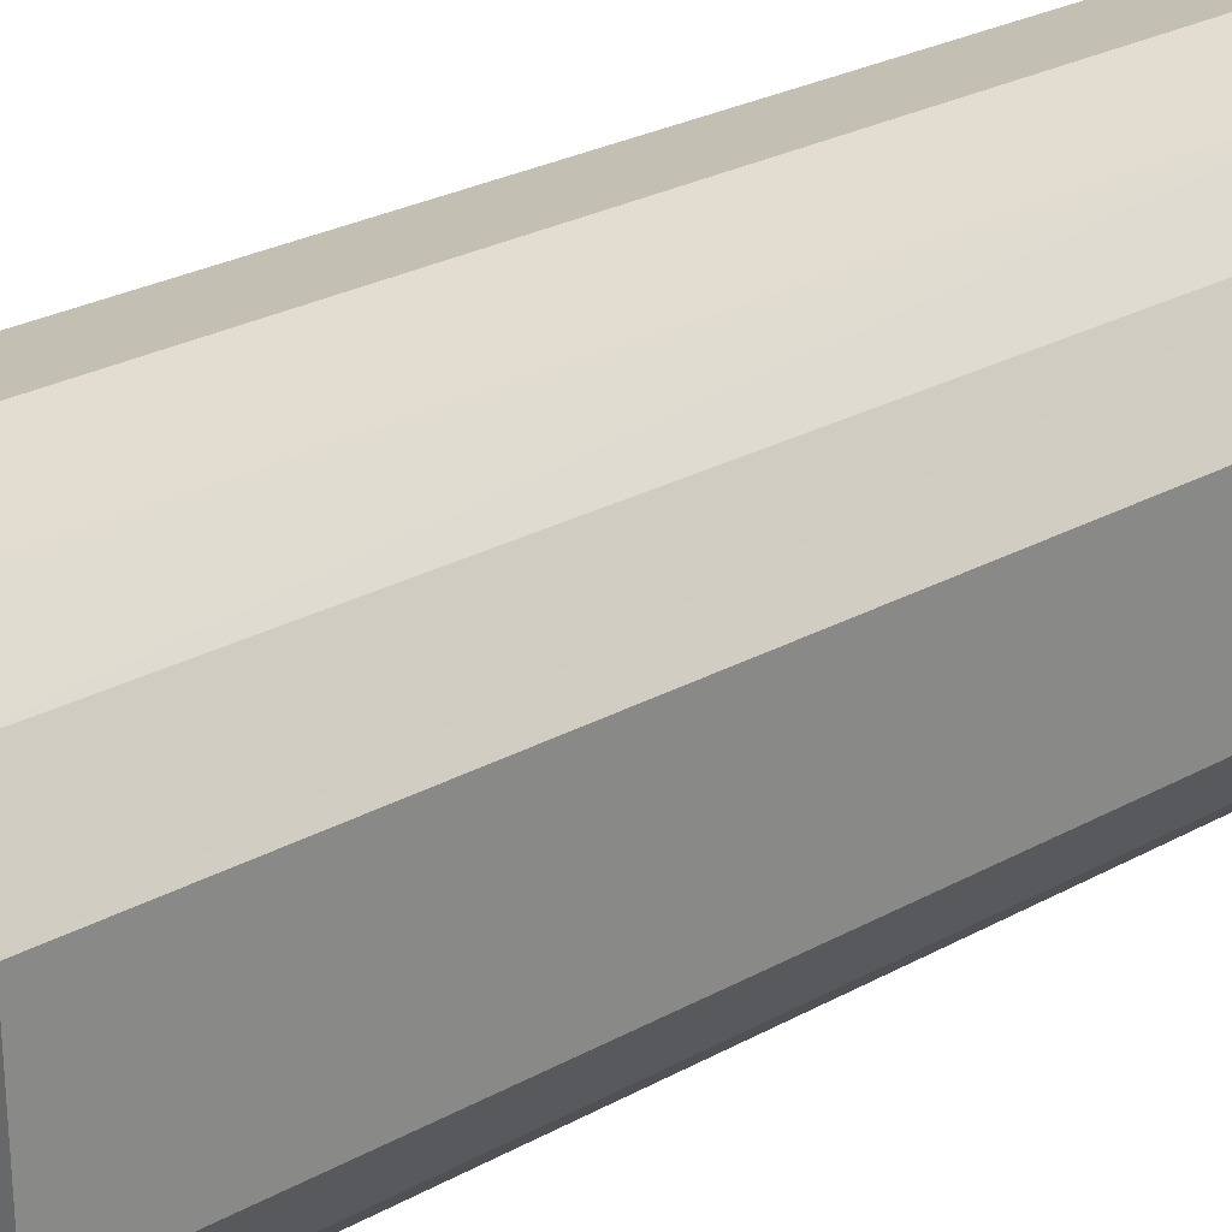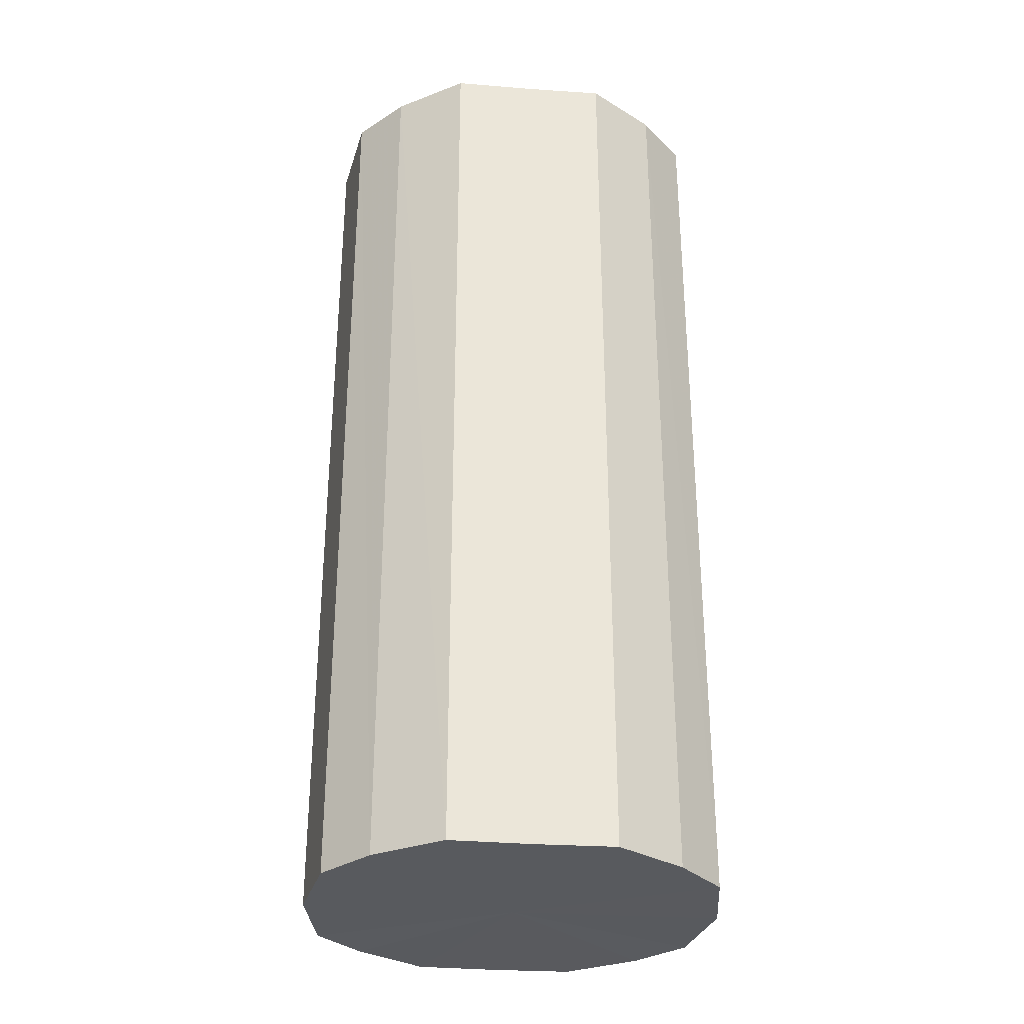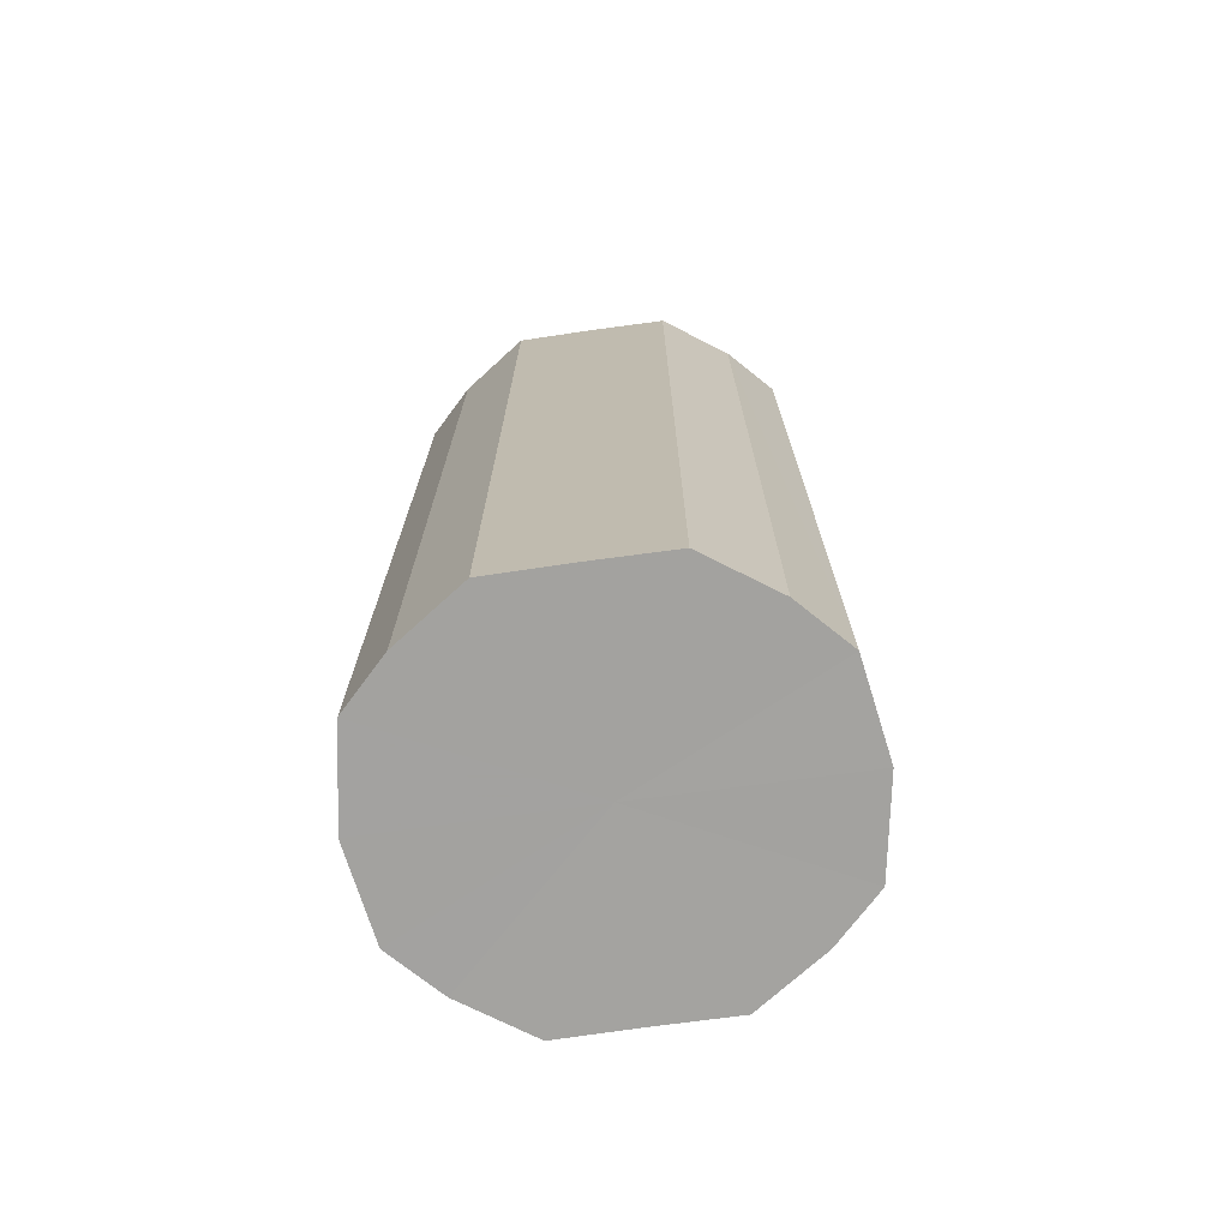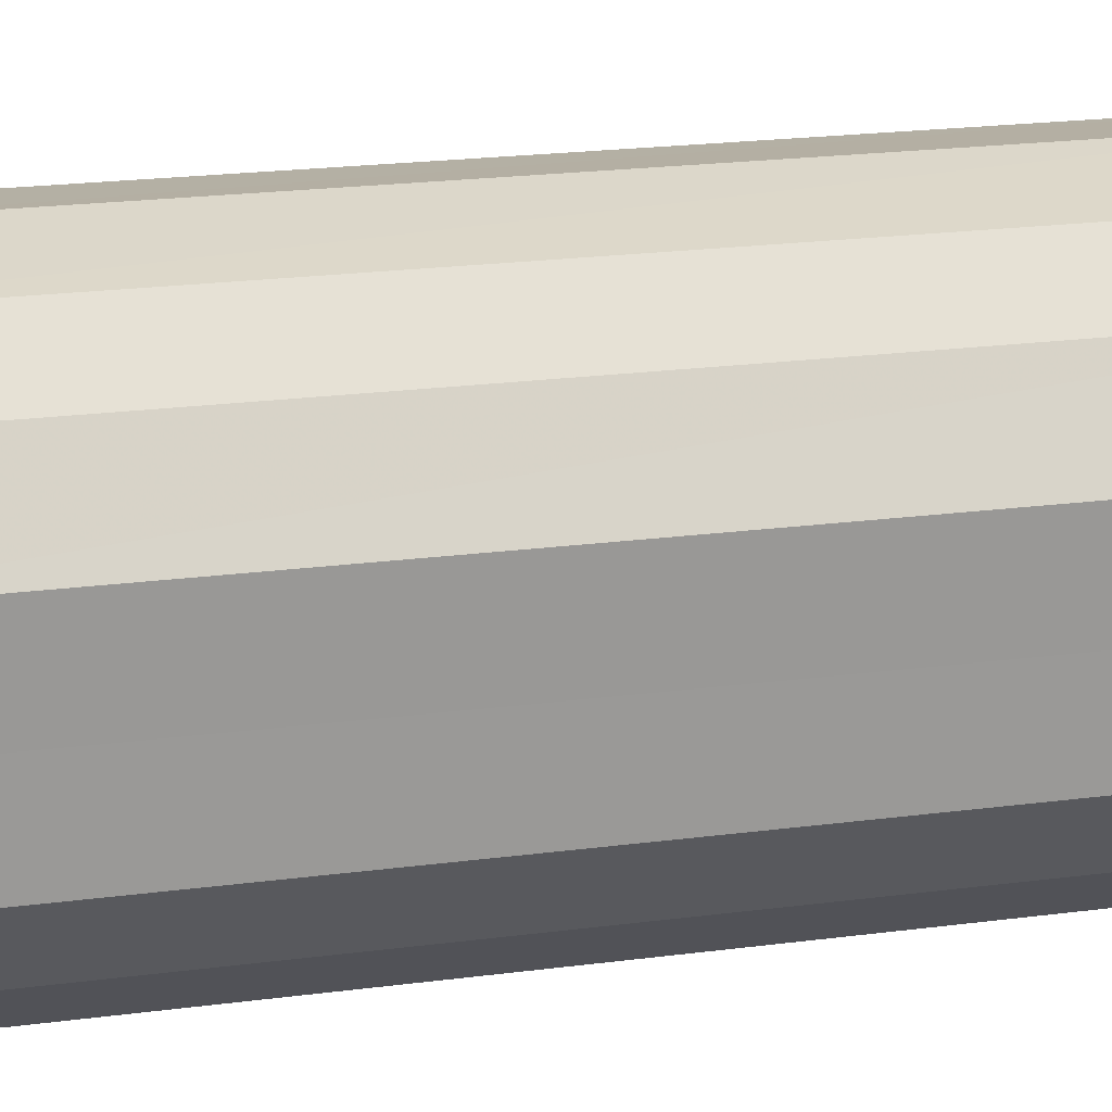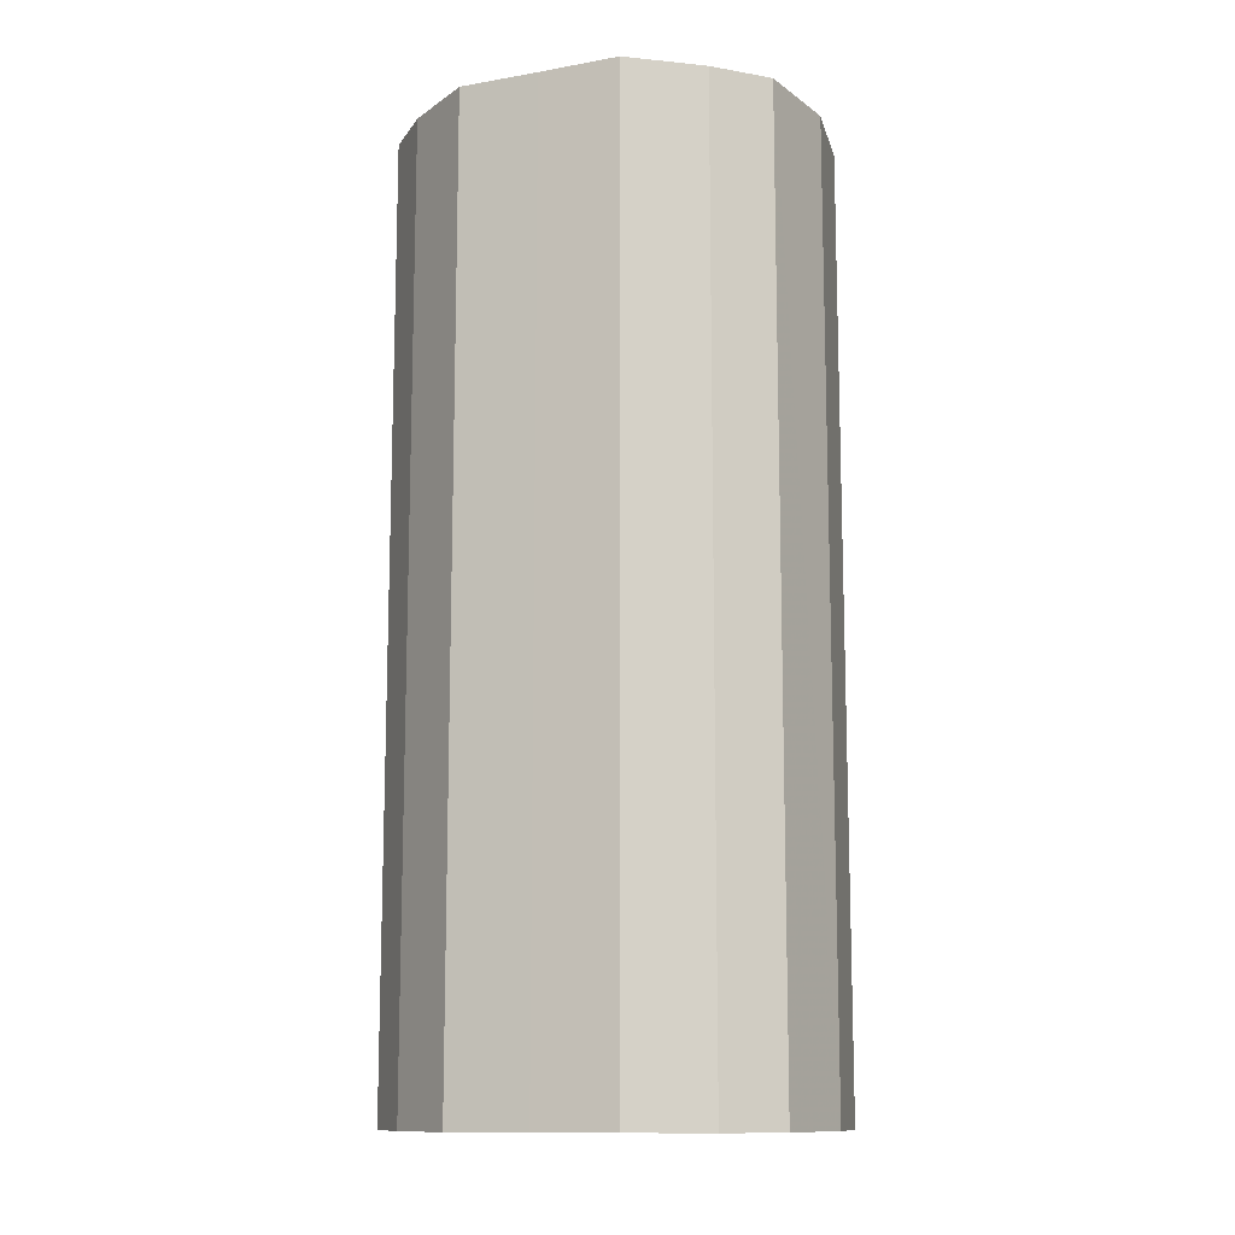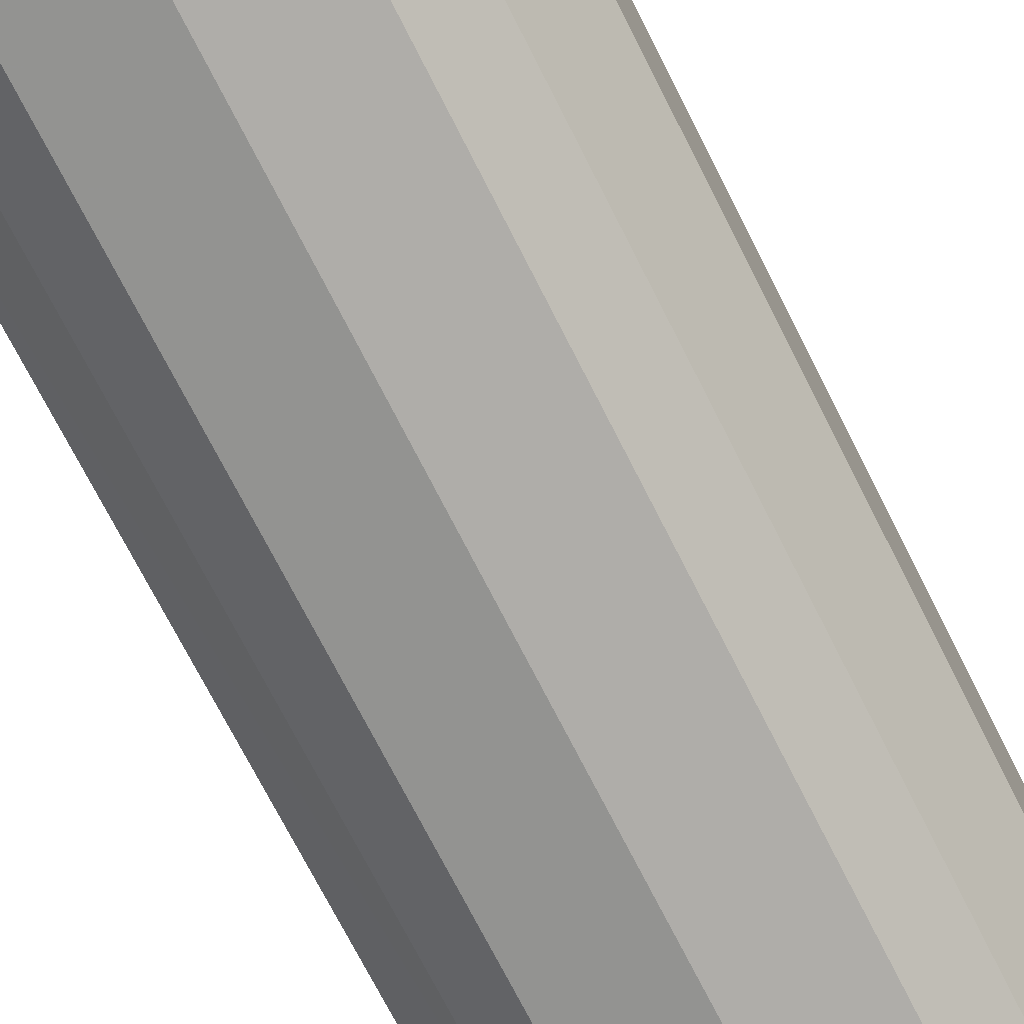
<metadata>
{"format":"obj","ext":"obj","renderer":"f3d","projection":"perspective","resolution":1024,"background":"white","views":[{"elev":26.8,"azim":49.4,"up":"+Z"},{"elev":-31.2,"azim":84.1,"up":"+Y"},{"elev":-72.6,"azim":97.8,"up":"+Y"},{"elev":21.2,"azim":76.7,"up":"+Z"},{"elev":-12.1,"azim":-67.5,"up":"+Y"},{"elev":-72.6,"azim":26.9,"up":"+Z"}]}
</metadata>
<code>
o 25438
v 2214 1869 14.59
v 2214 1869 14.58
v 2214 1870 14.59
v 2214 1869 14.56
v 2214 1870 14.58
v 2214 1869 14.61
v 2214 1870 14.61
v 2214 1869 14.55
v 2214 1870 14.56
v 2214 1869 14.63
v 2214 1870 14.63
v 2214 1869 14.55
v 2214 1870 14.55
v 2214 1869 14.64
v 2214 1870 14.64
v 2214 1869 14.55
v 2214 1870 14.55
v 2214 1869 14.64
v 2214 1870 14.64
v 2214 1869 14.56
v 2214 1870 14.55
v 2214 1869 14.64
v 2214 1870 14.64
v 2214 1869 14.58
v 2214 1870 14.56
v 2214 1869 14.63
v 2214 1870 14.63
v 2214 1869 14.59
v 2214 1870 14.58
v 2214 1869 14.61
v 2214 1870 14.61
v 2214 1870 14.59
v 2214 1870 14.59
v 2214 1869 14.58
v 2214 1870 14.58
v 2214 1869 14.56
v 2214 1870 14.56
v 2214 1870 14.61
v 2214 1869 14.59
v 2214 1870 14.63
v 2214 1869 14.61
v 2214 1869 14.55
v 2214 1870 14.55
v 2214 1870 14.64
v 2214 1869 14.63
v 2214 1870 14.64
v 2214 1869 14.64
v 2214 1869 14.55
v 2214 1870 14.55
v 2214 1870 14.64
v 2214 1869 14.64
v 2214 1870 14.63
v 2214 1869 14.64
v 2214 1869 14.55
v 2214 1870 14.55
v 2214 1870 14.61
v 2214 1869 14.63
v 2214 1870 14.59
v 2214 1869 14.61
v 2214 1869 14.56
v 2214 1870 14.56
v 2214 1870 14.58
v 2214 1869 14.59
v 2214 1869 14.58
v 2214 1869 14.59
v 2214 1869 14.58
v 2214 1869 14.59
v 2214 1869 14.56
v 2214 1869 14.61
v 2214 1869 14.55
v 2214 1869 14.63
v 2214 1869 14.55
v 2214 1869 14.64
v 2214 1869 14.55
v 2214 1869 14.64
v 2214 1869 14.56
v 2214 1869 14.64
v 2214 1869 14.58
v 2214 1869 14.63
v 2214 1869 14.59
v 2214 1869 14.61
v 2214 1870 14.59
v 2214 1870 14.59
v 2214 1870 14.58
v 2214 1870 14.61
v 2214 1870 14.56
v 2214 1870 14.63
v 2214 1870 14.55
v 2214 1870 14.64
v 2214 1870 14.55
v 2214 1870 14.64
v 2214 1870 14.55
v 2214 1870 14.64
v 2214 1870 14.56
v 2214 1870 14.63
v 2214 1870 14.58
v 2214 1870 14.61
v 2214 1870 14.59
f 1 2 3
f 2 4 5
f 6 1 7
f 4 8 9
f 10 6 11
f 8 12 13
f 14 10 15
f 12 16 17
f 18 14 19
f 16 20 21
f 22 18 23
f 20 24 25
f 26 22 27
f 24 28 29
f 30 26 31
f 28 30 32
f 33 34 35
f 35 36 37
f 38 39 33
f 40 41 38
f 37 42 43
f 44 45 40
f 46 47 44
f 43 48 49
f 50 51 46
f 52 53 50
f 49 54 55
f 56 57 52
f 58 59 56
f 55 60 61
f 62 63 58
f 61 64 62
f 65 66 67
f 65 68 66
f 65 67 69
f 65 70 68
f 65 69 71
f 65 72 70
f 65 71 73
f 65 74 72
f 65 73 75
f 65 76 74
f 65 75 77
f 65 78 76
f 65 77 79
f 65 80 78
f 65 79 81
f 65 81 80
f 82 83 84
f 82 85 83
f 82 84 86
f 82 87 85
f 82 86 88
f 82 89 87
f 82 88 90
f 82 91 89
f 82 90 92
f 82 93 91
f 82 92 94
f 82 95 93
f 82 94 96
f 82 97 95
f 82 96 98
f 82 98 97

</code>
